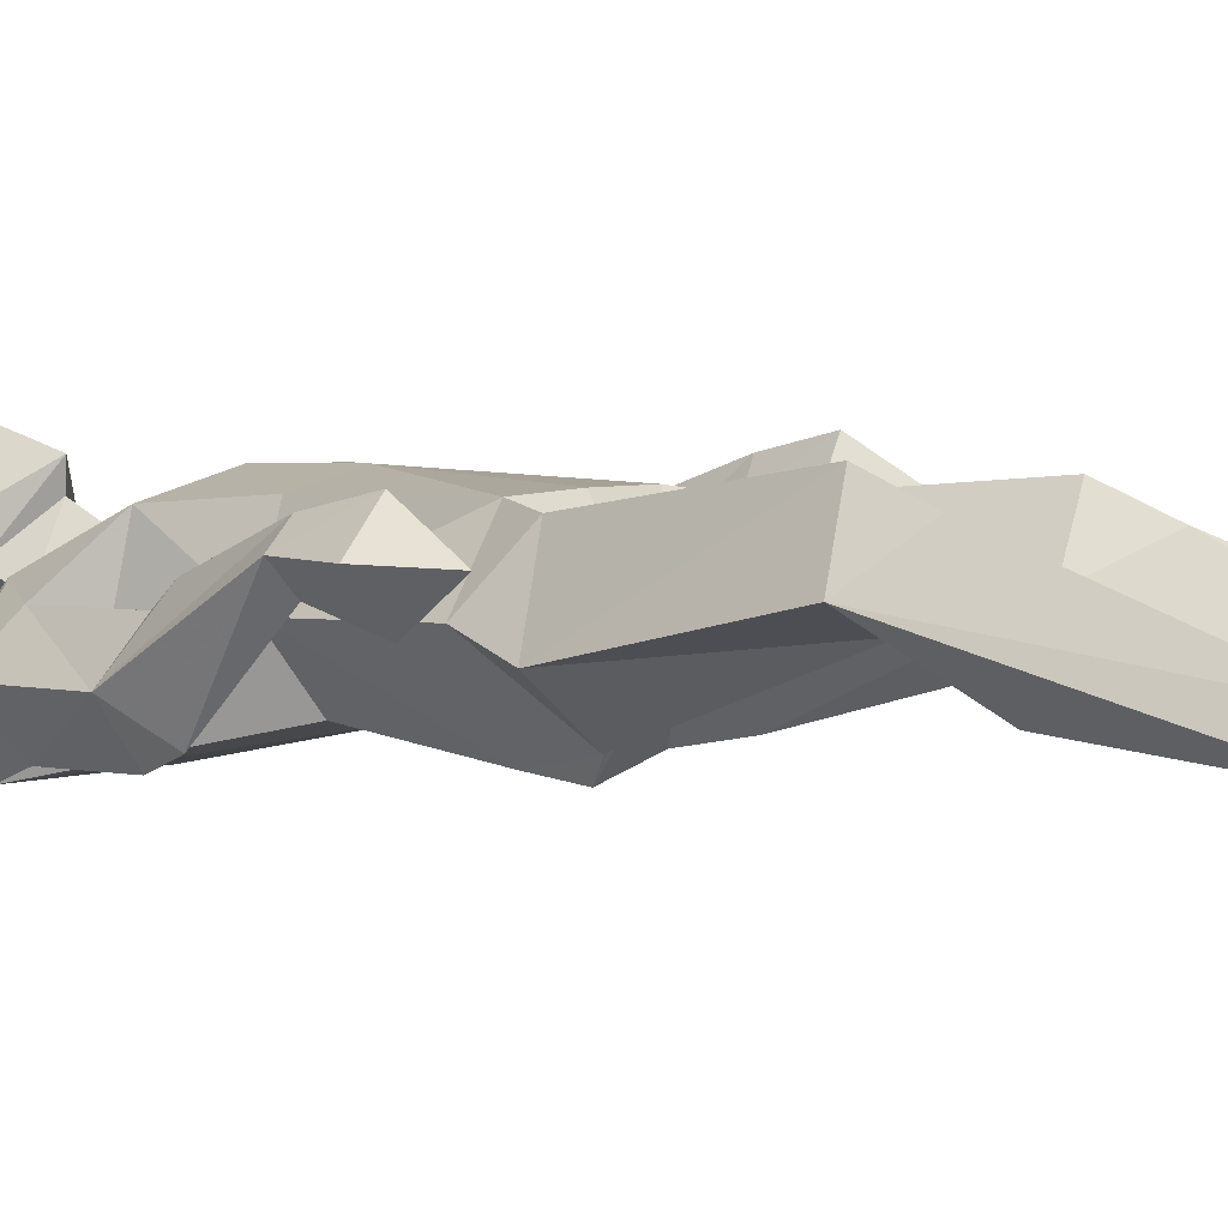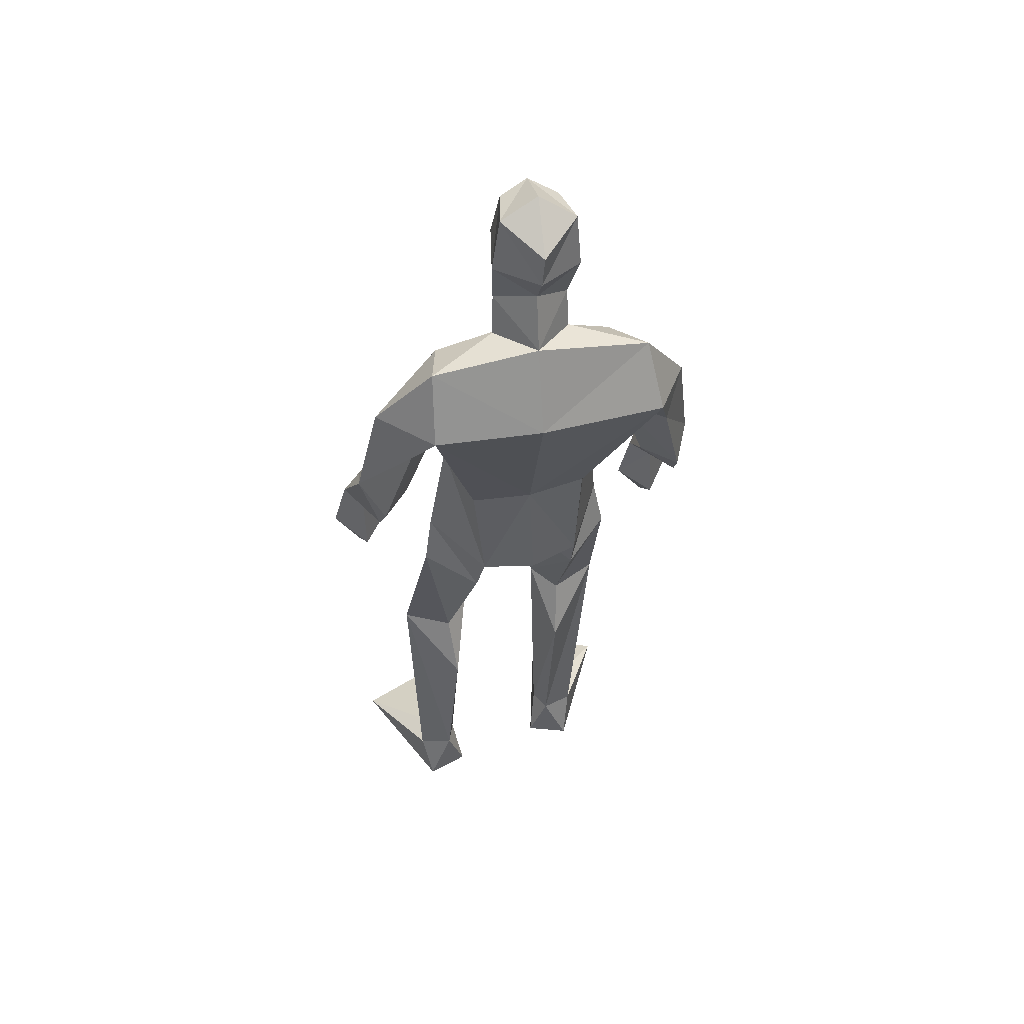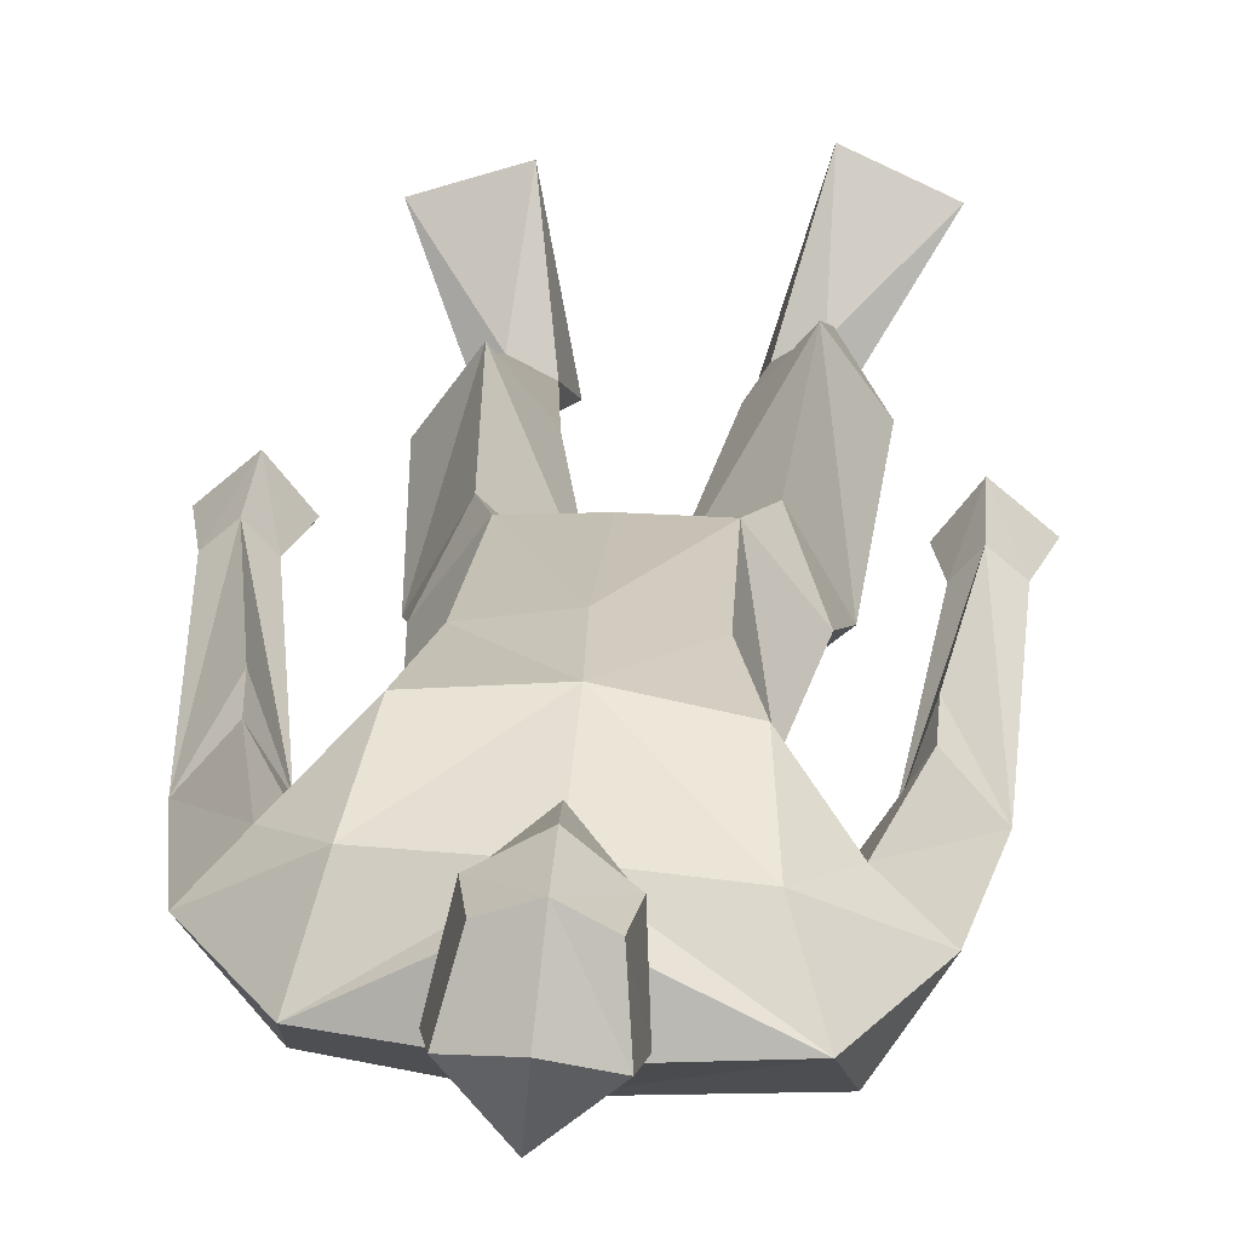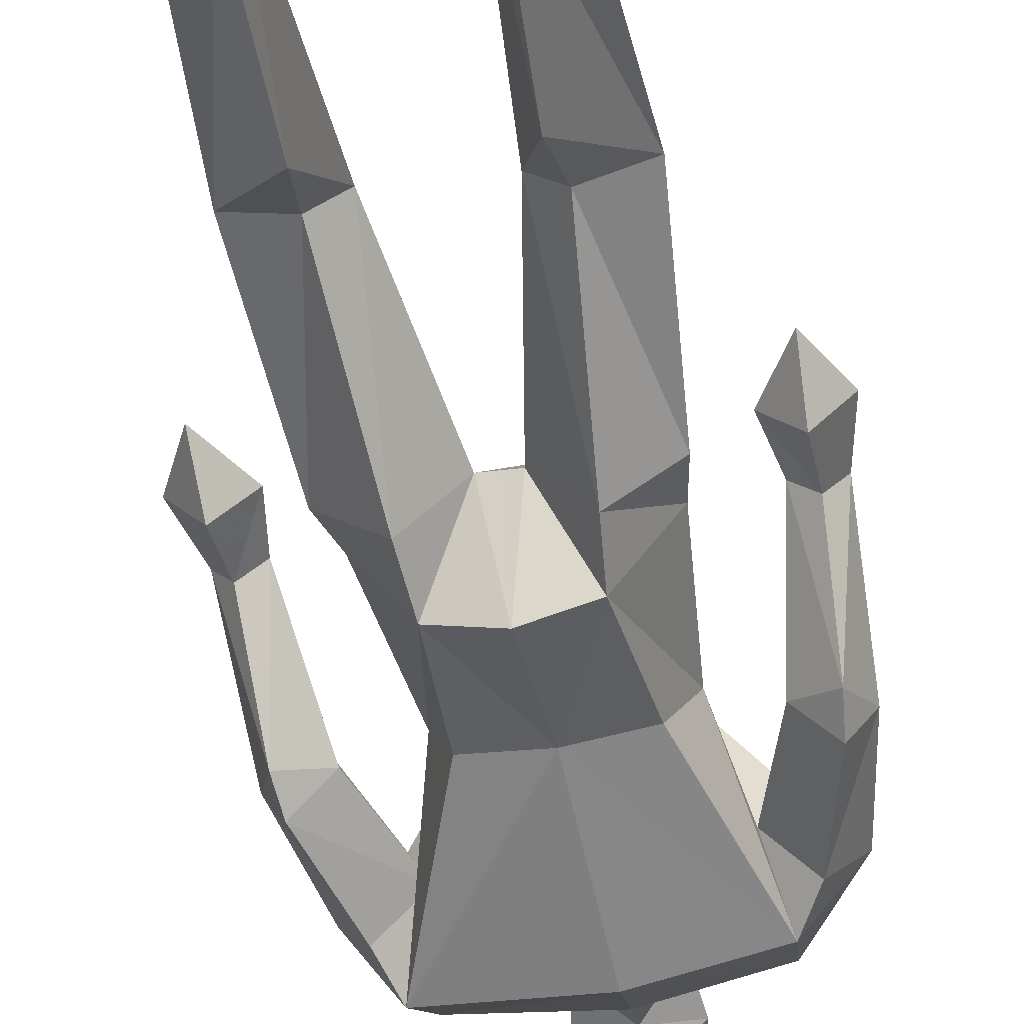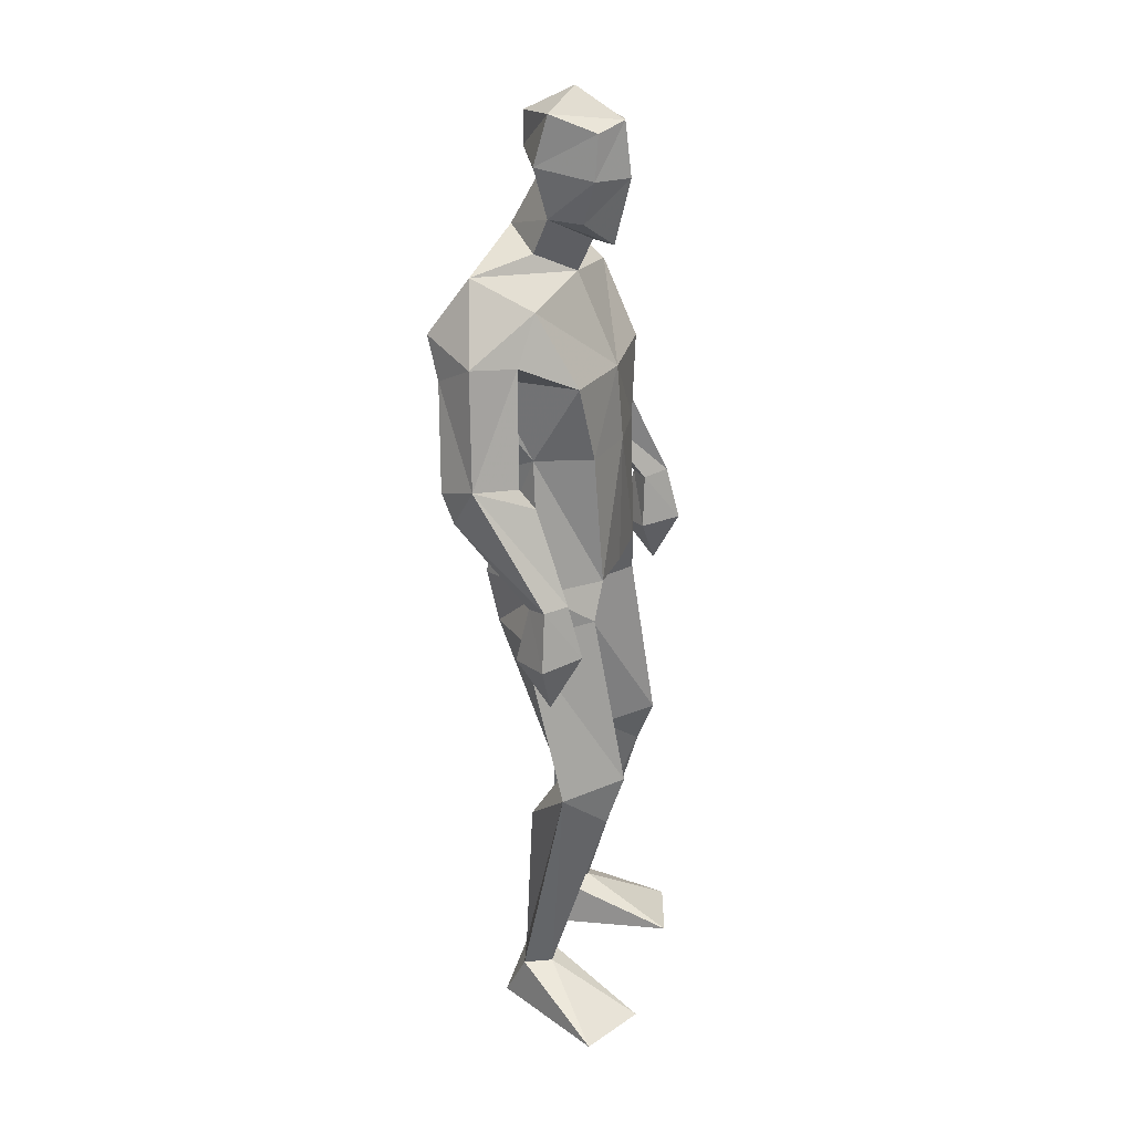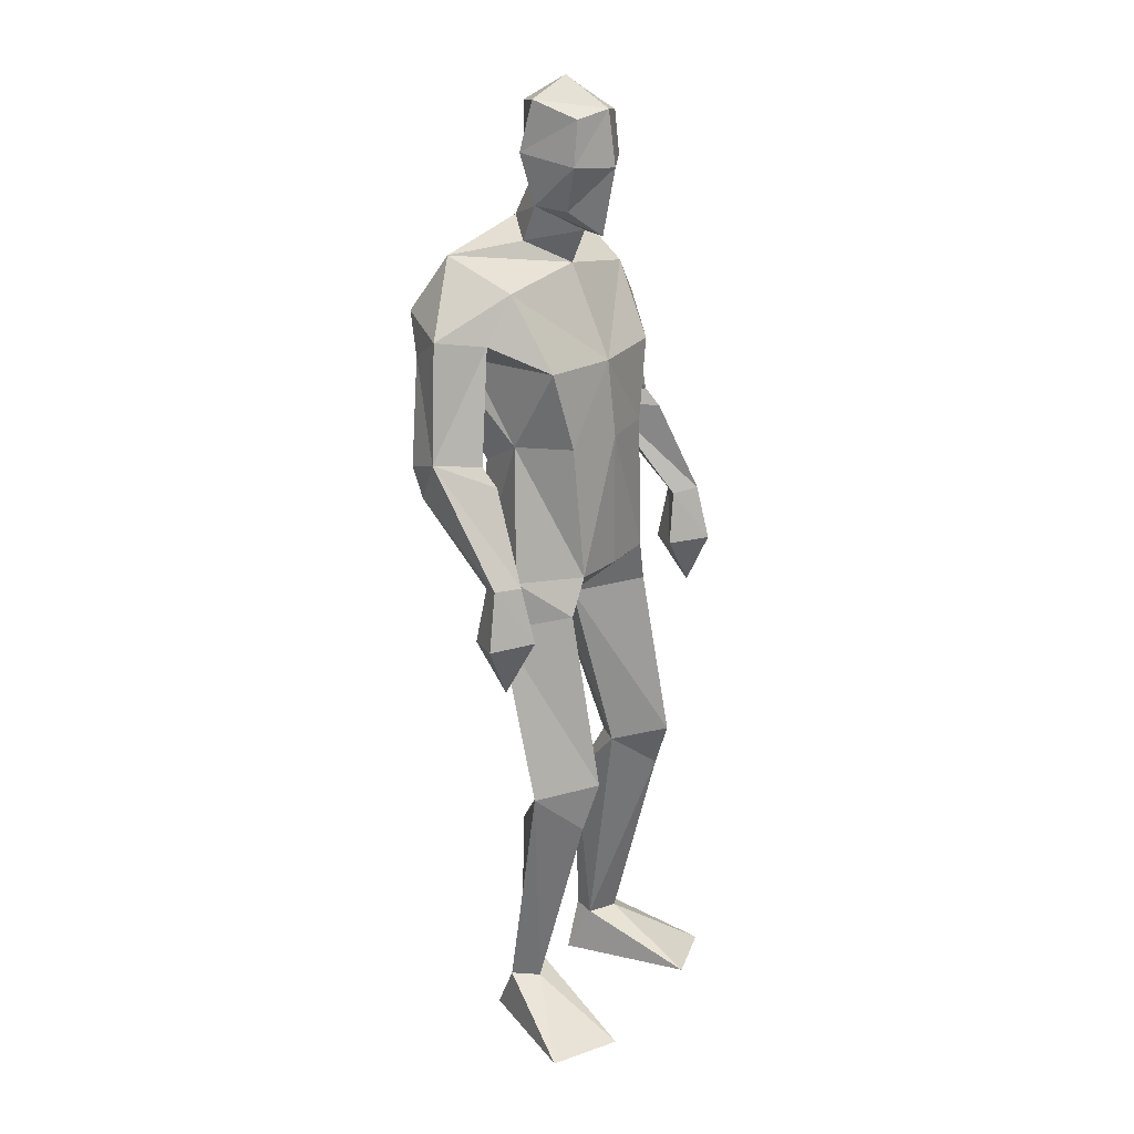
<metadata>
{"format":"obj","ext":"obj","renderer":"f3d","projection":"perspective","resolution":1024,"background":"white","views":[{"elev":6.9,"azim":-48.0,"up":"+Z"},{"elev":57.4,"azim":165.2,"up":"+Y"},{"elev":19.9,"azim":-173.0,"up":"+Z"},{"elev":-48.1,"azim":13.5,"up":"+Z"},{"elev":24.7,"azim":-71.7,"up":"+Y"},{"elev":19.6,"azim":-56.9,"up":"+Y"}]}
</metadata>
<code>
v -0.2337 -0.00115 0.2383
v -0.2406 0.6181 0.05275
v -0.2692 0.6587 0.2119
v -0.2644 1.037 0.1388
v -0.2261 1.831 -0.009246
v -0.1457 1.78 0.06066
v -0.1728 1.99 0.1818
v -0.2185 1.899 0.09605
v -0.2376 2.089 0.132
v -0.2486 2.124 0.03026
v -0.181 2.108 0.1702
v -0.1526 2.036 -0.05525
v -0.2301 1.907 0.02292
v -0.2426 1.994 0.1271
v -0.25 2.016 -0.000538
v -0.1525 1.853 0.09552
v -0.1386 1.867 -0.08814
v -0.1915 0.1177 -0.04982
v -0.1457 0.00505 -0.05314
v -0.3863 -0.00115 0.1699
v -0.2631 0.1077 -0.03055
v -0.238 0.002394 -0.0855
v -0.2202 0.4985 -0.02303
v -0.1862 0.637 0.1124
v -0.3467 0.6213 0.09339
v -0.2276 1.103 -0.1213
v -0.3368 1.002 -0.000928
v -0.2306 0.9902 -0.09369
v -0.2312 1.121 0.1468
v -0.322 1.11 0.03175
v -0.2748 0.5433 0.1729
v -0.1693 0.1123 -0.000381
v -0.2333 0.1075 0.02861
v -0.1165 1.107 -0.1519
v -0.1394 1.014 0.02421
v -0.4713 1.32 -0.09949
v -0.4336 1.157 0.1019
v -0.4691 1.167 0.1457
v -0.439 1.362 0.06702
v -0.467 1.383 -0.1278
v -0.5103 1.41 -0.04338
v -0.3942 1.641 0.01443
v -0.4394 1.401 0.03131
v -0.5358 1.039 0.1122
v -0.4745 0.9291 0.1088
v -0.476 1.152 0.06319
v -0.4098 1.041 0.1028
v -0.4731 1.028 0.03333
v -0.5117 1.164 0.1089
v -0.4634 1.05 0.1753
v -0.3992 1.374 -0.05847
v -0.4187 1.606 -0.1472
v -0.3299 1.741 0.03005
v -0.4773 1.657 -0.05821
v -0.3354 1.594 -0.07013
v -0.2942 1.405 0.01138
v -0.3945 1.695 -0.1789
v -0.1181 1.354 -0.1081
v -0.3025 1.577 0.1156
v -0.2521 1.407 0.133
v -0.248 1.351 -0.09367
v -0.3811 1.817 -0.09054
v 0.2832 -0.000584 0.1557
v 0.124 -0.000544 0.2071
v 0.009538 0.6307 0.07164
v 0.06784 0.622 0.01236
v 0.086 0.6549 0.176
v 0.1185 1.017 -0.007478
v 0.01192 1.358 -0.09279
v -0.002783 1.107 -0.1255
v -0.06144 1.84 0.003507
v -0.1157 2.099 0.1442
v -0.1751 2.169 0.06316
v -0.1588 2.11 -0.05212
v -0.09036 2.136 0.0461
v -0.1499 1.971 -0.02808
v -0.06587 2.03 0.01768
v -0.09485 2.005 0.1418
v -0.09645 1.908 0.1078
v -0.157 1.845 0.1427
v -0.07167 1.918 0.03772
v 0.06923 0.001144 -0.08931
v 0.178 0.1106 -0.06213
v 0.08289 0.1084 -0.03368
v 0.164 0.002029 -0.1138
v 0.1713 0.6353 0.05825
v 0.0952 1.12 0.02551
v 0.01344 0.9975 -0.1023
v 0.009033 1.127 0.1424
v 0.03975 1.036 0.133
v 0.1462 0.1088 -0.002635
v 0.1088 0.5489 0.1321
v 0.06452 0.4929 -0.06344
v 0.1037 0.1135 -0.0829
v -0.07816 1.015 0.01839
v -0.1099 1.12 0.1474
v -0.1088 1.014 0.02145
v 0.2333 1.351 -0.0912
v 0.1991 1.393 0.07509
v 0.212 1.692 -0.04204
v 0.08006 1.612 -0.04697
v 0.1554 1.636 -0.1297
v 0.1393 1.667 0.03387
v 0.1967 1.431 0.03882
v 0.243 1.084 0.1858
v 0.2608 0.9632 0.1204
v 0.1893 1.071 0.114
v 0.3153 1.076 0.1221
v 0.2526 1.061 0.04399
v 0.2837 1.2 0.118
v 0.2485 1.185 0.07287
v 0.2412 1.201 0.1551
v 0.2061 1.188 0.1119
v 0.1575 1.399 -0.04966
v 0.2223 1.416 -0.1207
v 0.2649 1.446 -0.03753
v 0.03366 1.594 0.1356
v 0.05331 1.753 0.05487
v 0.1066 1.709 -0.1591
v 0.08833 1.839 -0.07483
v 0.008341 1.416 0.136
v 0.05316 1.417 0.01562
v -0.1385 1.58 0.1466
v -0.1221 1.412 0.1551
v -0.1227 1.715 -0.1905
f 20 1 33
f 27 28 2
f 27 2 25
f 28 35 24
f 28 24 2
f 35 4 3
f 35 3 24
f 4 27 3
f 3 27 25
f 61 58 26
f 26 58 34
f 5 62 6
f 6 62 53
f 7 14 8
f 7 8 80
f 11 9 14
f 11 14 7
f 73 10 11
f 11 10 9
f 74 10 73
f 10 74 12
f 10 12 15
f 15 12 76
f 15 76 13
f 14 15 13
f 14 13 8
f 9 10 15
f 9 15 14
f 8 13 80
f 80 13 16
f 5 17 62
f 13 76 17
f 13 17 5
f 16 13 5
f 16 5 6
f 32 19 18
f 21 20 33
f 32 1 19
f 22 20 21
f 18 19 22
f 33 1 32
f 18 22 21
f 22 19 20
f 20 19 1
f 2 23 25
f 24 23 2
f 25 31 3
f 3 31 24
f 30 26 28
f 30 28 27
f 35 28 26
f 29 30 4
f 4 30 27
f 29 4 35
f 24 31 32
f 32 31 33
f 31 25 33
f 33 25 21
f 23 24 32
f 23 32 18
f 25 23 18
f 25 18 21
f 26 34 35
f 35 34 97
f 96 29 35
f 96 35 97
f 36 51 37
f 36 37 46
f 41 36 49
f 49 36 46
f 39 41 38
f 38 41 49
f 51 39 38
f 51 38 37
f 54 52 41
f 41 52 40
f 52 55 40
f 40 55 51
f 42 54 41
f 42 41 43
f 55 42 43
f 55 43 51
f 44 45 50
f 50 45 47
f 48 45 44
f 47 45 48
f 49 46 44
f 44 46 48
f 46 37 47
f 46 47 48
f 38 49 50
f 50 49 44
f 37 38 50
f 37 50 47
f 43 39 51
f 41 39 43
f 51 36 40
f 40 36 41
f 55 59 42
f 42 59 53
f 55 52 57
f 62 57 54
f 54 57 52
f 53 62 54
f 53 54 42
f 60 56 29
f 29 56 30
f 55 57 56
f 56 57 61
f 59 55 56
f 59 56 60
f 57 125 58
f 57 58 61
f 123 59 60
f 123 60 124
f 124 60 29
f 124 29 96
f 6 53 123
f 123 53 59
f 56 61 26
f 56 26 30
f 62 17 125
f 62 125 57
f 63 91 64
f 88 68 66
f 66 68 86
f 95 88 65
f 65 88 66
f 90 95 67
f 67 95 65
f 68 90 67
f 68 67 86
f 58 69 70
f 58 70 34
f 120 71 6
f 120 6 118
f 78 7 79
f 79 7 80
f 72 11 78
f 78 11 7
f 75 73 11
f 75 11 72
f 74 73 75
f 74 75 12
f 12 75 77
f 12 77 76
f 76 77 81
f 77 78 81
f 81 78 79
f 75 72 77
f 77 72 78
f 81 79 80
f 81 80 16
f 71 120 17
f 76 81 17
f 17 81 71
f 81 16 71
f 71 16 6
f 84 94 82
f 83 91 63
f 84 82 64
f 85 83 63
f 94 85 82
f 91 84 64
f 94 83 85
f 82 85 63
f 82 63 64
f 66 86 93
f 65 66 93
f 86 67 92
f 67 65 92
f 70 87 88
f 88 87 68
f 95 70 88
f 87 89 90
f 87 90 68
f 89 95 90
f 92 65 84
f 92 84 91
f 86 92 91
f 86 91 83
f 65 93 84
f 84 93 94
f 93 86 94
f 94 86 83
f 34 70 95
f 34 95 97
f 89 96 97
f 89 97 95
f 114 98 113
f 113 98 111
f 98 116 110
f 98 110 111
f 116 99 112
f 116 112 110
f 99 114 112
f 112 114 113
f 102 100 116
f 102 116 115
f 101 102 115
f 101 115 114
f 100 103 116
f 116 103 104
f 103 101 104
f 104 101 114
f 108 105 106
f 105 107 106
f 109 108 106
f 107 109 106
f 111 110 108
f 111 108 109
f 113 111 107
f 107 111 109
f 110 112 105
f 110 105 108
f 112 113 105
f 105 113 107
f 104 114 99
f 116 104 99
f 114 115 98
f 115 116 98
f 101 103 117
f 103 118 117
f 101 119 102
f 119 120 100
f 119 100 102
f 120 118 100
f 100 118 103
f 122 121 89
f 122 89 87
f 119 101 122
f 119 122 69
f 101 117 122
f 122 117 121
f 125 119 58
f 58 119 69
f 117 123 121
f 121 123 124
f 121 124 89
f 89 124 96
f 118 6 123
f 118 123 117
f 69 122 70
f 70 122 87
f 17 120 125
f 125 120 119

</code>
